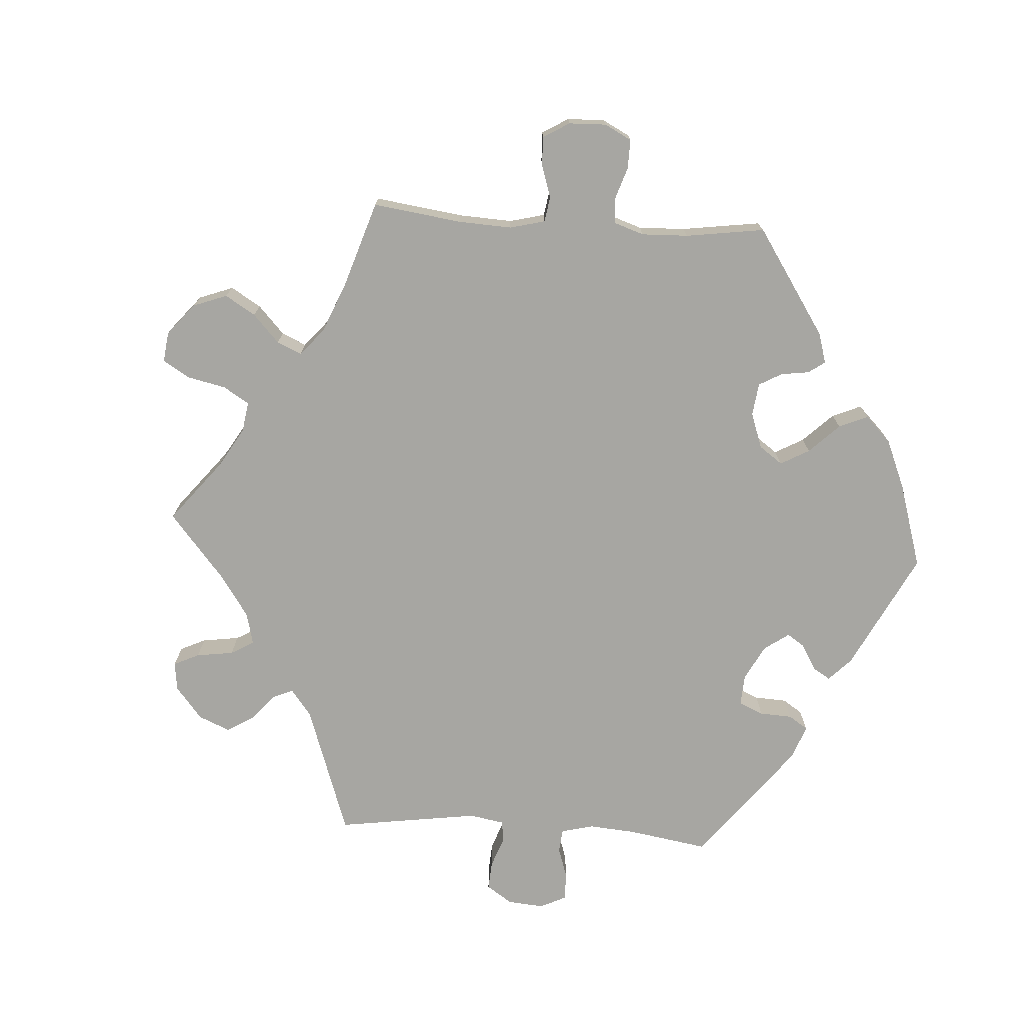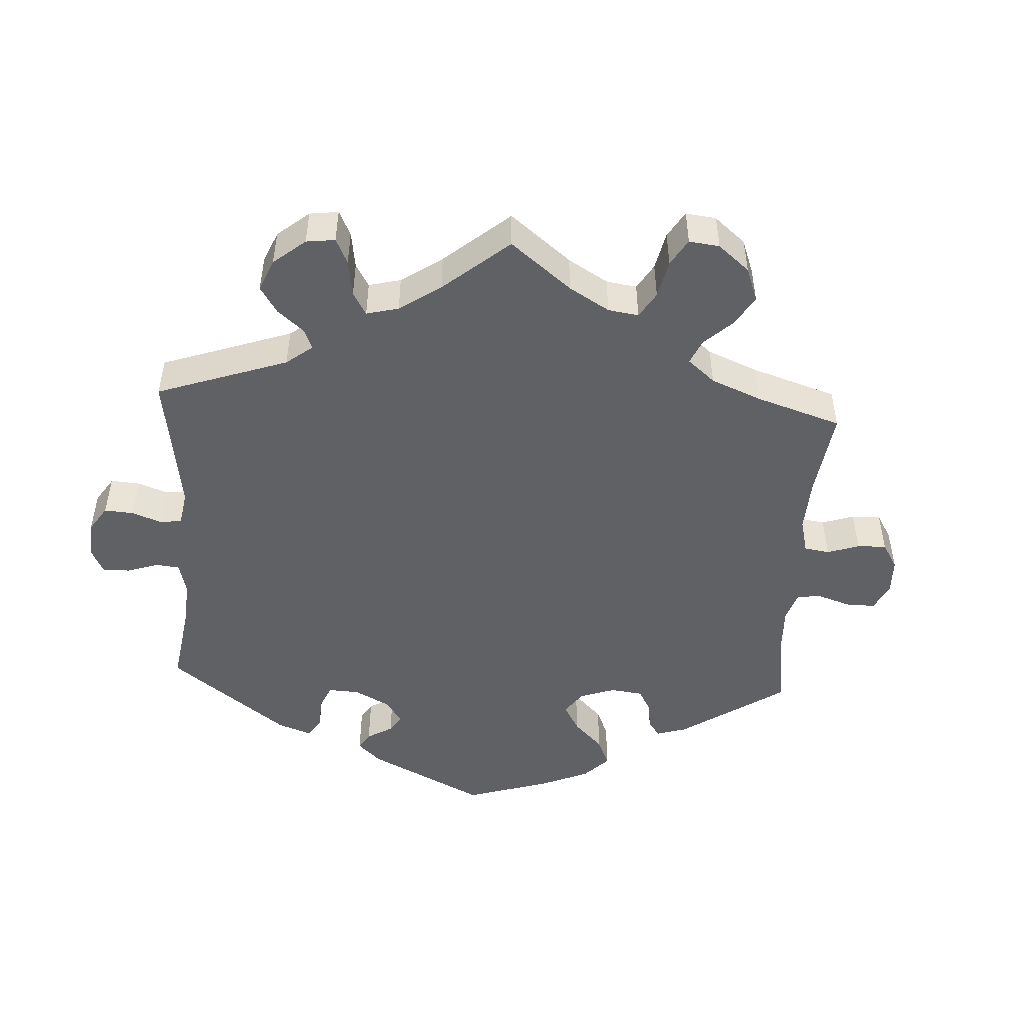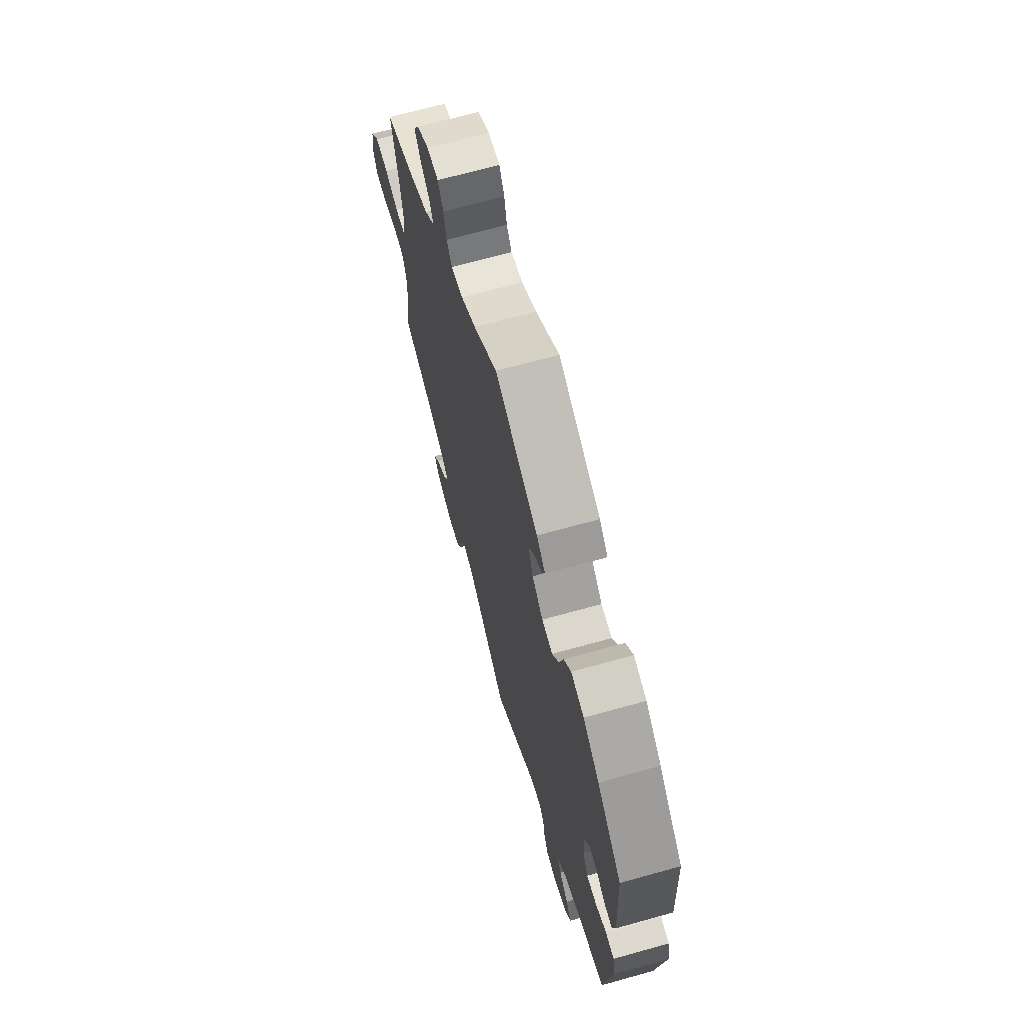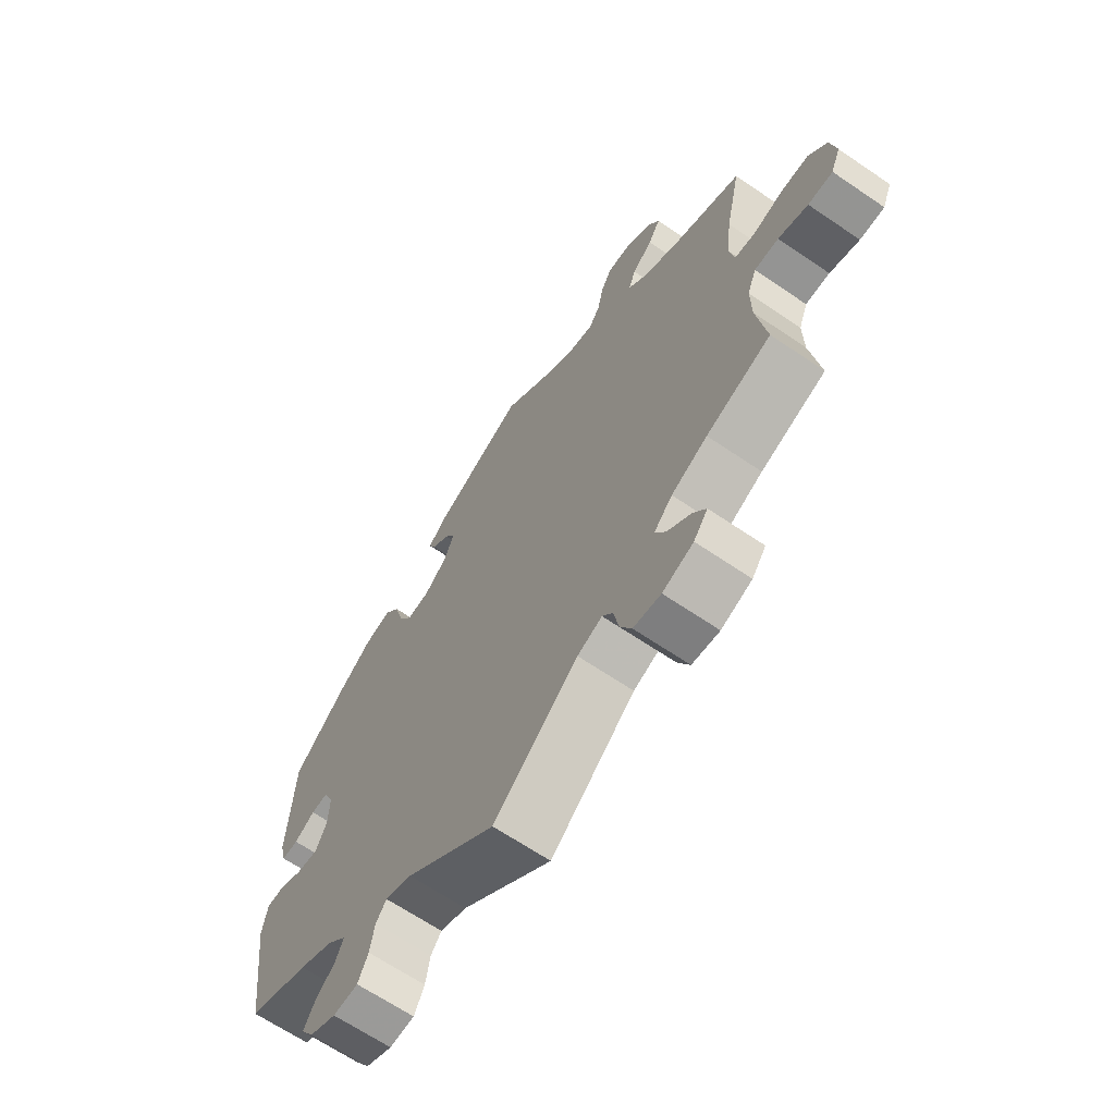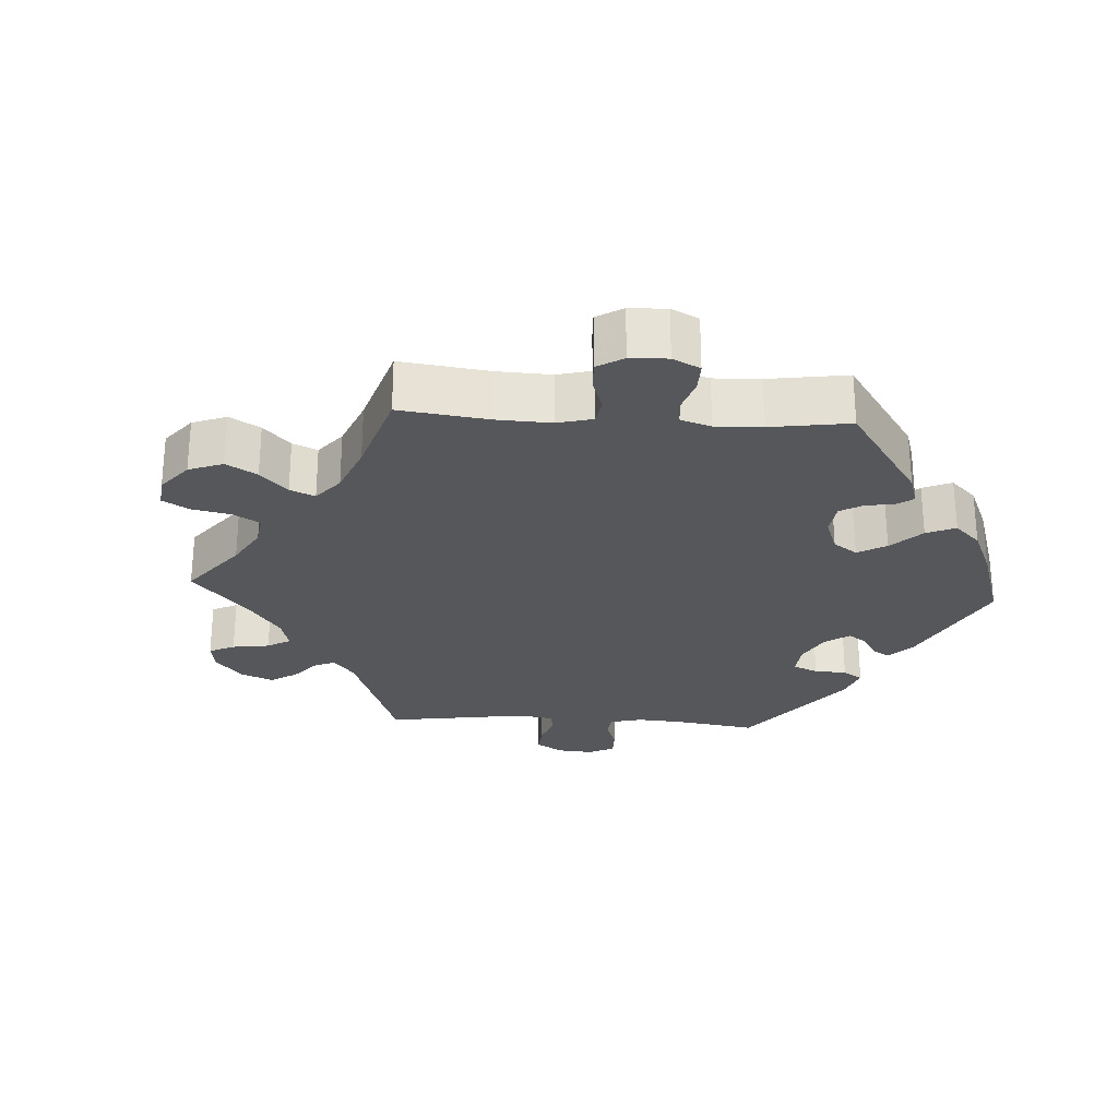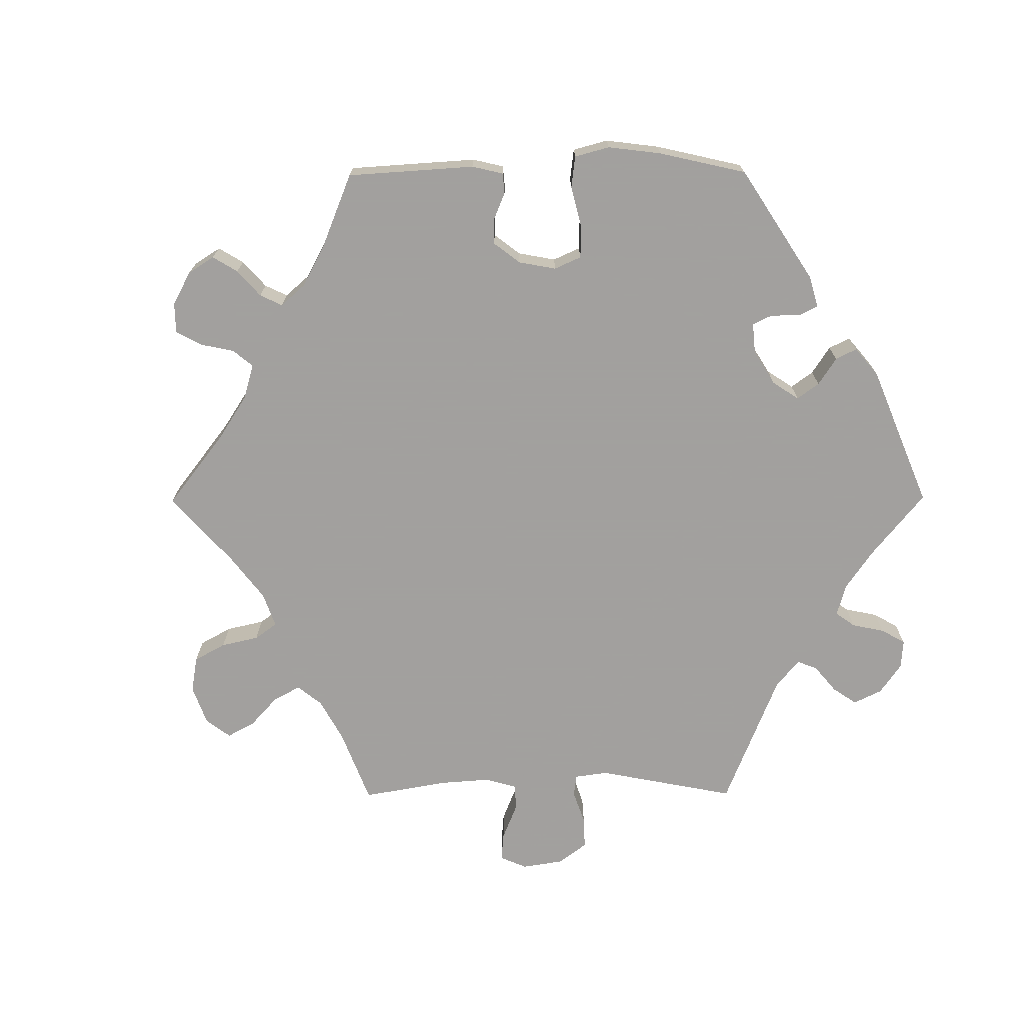
<metadata>
{"format":"obj","ext":"obj","renderer":"f3d","projection":"perspective","resolution":1024,"background":"white","views":[{"elev":-74.0,"azim":-33.8,"up":"+Y"},{"elev":-48.6,"azim":-123.4,"up":"+Y"},{"elev":68.3,"azim":74.4,"up":"+Z"},{"elev":-65.8,"azim":-124.4,"up":"+Z"},{"elev":-26.5,"azim":-33.4,"up":"+Y"},{"elev":-71.9,"azim":30.3,"up":"+Y"}]}
</metadata>
<code>
v -0.15 0.07 -0.448
v -0.194 0.07 -0.43
v -0.213 0.07 -0.455
v -0.222 0.07 -0.503
v -0.243 0.07 -0.543
v -0.292 0.07 -0.549
v -0.347 0.07 -0.528
v -0.372 0.07 -0.495
v -0.349 0.07 -0.462
v -0.307 0.07 -0.429
v -0.288 0.07 -0.396
v -0.321 0.07 -0.362
v -0.385 0.07 -0.331
v -0.5 0.07 -0.289
v -0.483 0.07 -0.179
v -0.482 0.07 -0.113
v -0.498 0.07 -0.072
v -0.541 0.07 -0.071
v -0.594 0.07 -0.088
v -0.638 0.07 -0.087
v -0.655 0.07 -0.047
v -0.645 0.07 0.01
v -0.612 0.07 0.05
v -0.562 0.07 0.049
v -0.51 0.07 0.033
v -0.472 0.07 0.037
v -0.463 0.07 0.087
v -0.473 0.07 0.163
v -0.5 0.07 0.289
v -0.383 0.07 0.337
v -0.315 0.07 0.372
v -0.278 0.07 0.408
v -0.291 0.07 0.442
v -0.327 0.07 0.474
v -0.349 0.07 0.509
v -0.328 0.07 0.547
v -0.283 0.07 0.575
v -0.24 0.07 0.577
v -0.22 0.07 0.541
v -0.21 0.07 0.493
v -0.19 0.07 0.464
v -0.146 0.07 0.473
v -0.09 0.07 0.508
v -0.001 0.07 0.578
v 0.161 0.07 0.498
v 0.194 0.07 0.467
v 0.182 0.07 0.441
v 0.15 0.07 0.416
v 0.131 0.07 0.384
v 0.149 0.07 0.341
v 0.19 0.07 0.306
v 0.231 0.07 0.302
v 0.255 0.07 0.342
v 0.271 0.07 0.399
v 0.298 0.07 0.435
v 0.347 0.07 0.422
v 0.408 0.07 0.376
v 0.501 0.07 0.29
v 0.511 0.07 0.103
v 0.5 0.07 0.059
v 0.471 0.07 0.06
v 0.434 0.07 0.081
v 0.404 0.07 0.083
v 0.386 0.07 0.044
v 0.388 0.07 -0.012
v 0.408 0.07 -0.052
v 0.446 0.07 -0.048
v 0.487 0.07 -0.027
v 0.52 0.07 -0.029
v 0.529 0.07 -0.079
v 0.501 0.07 -0.289
v 0.393 0.07 -0.33
v 0.332 0.07 -0.359
v 0.298 0.07 -0.392
v 0.312 0.07 -0.423
v 0.347 0.07 -0.454
v 0.367 0.07 -0.488
v 0.344 0.07 -0.522
v 0.297 0.07 -0.544
v 0.253 0.07 -0.541
v 0.235 0.07 -0.504
v 0.227 0.07 -0.458
v 0.208 0.07 -0.434
v 0.161 0.07 -0.451
v 0 0.07 -0.578
v -0.15 0 -0.448
v -0.194 0 -0.43
v -0.213 0 -0.455
v -0.222 0 -0.503
v -0.243 0 -0.543
v -0.292 0 -0.549
v -0.347 0 -0.528
v -0.372 0 -0.495
v -0.349 0 -0.462
v -0.307 0 -0.429
v -0.288 0 -0.396
v -0.321 0 -0.362
v -0.385 0 -0.331
v -0.5 0 -0.289
v -0.483 0 -0.179
v -0.482 0 -0.113
v -0.498 0 -0.072
v -0.541 0 -0.071
v -0.594 0 -0.088
v -0.638 0 -0.087
v -0.655 0 -0.047
v -0.645 0 0.01
v -0.612 0 0.05
v -0.562 0 0.049
v -0.51 0 0.033
v -0.472 0 0.037
v -0.463 0 0.087
v -0.473 0 0.163
v -0.5 0 0.289
v -0.383 0 0.337
v -0.315 0 0.372
v -0.278 0 0.408
v -0.291 0 0.442
v -0.327 0 0.474
v -0.349 0 0.509
v -0.328 0 0.547
v -0.283 0 0.575
v -0.24 0 0.577
v -0.22 0 0.541
v -0.21 0 0.493
v -0.19 0 0.464
v -0.146 0 0.473
v -0.09 0 0.508
v -0.001 0 0.578
v 0.161 0 0.498
v 0.194 0 0.467
v 0.182 0 0.441
v 0.15 0 0.416
v 0.131 0 0.384
v 0.149 0 0.341
v 0.19 0 0.306
v 0.231 0 0.302
v 0.255 0 0.342
v 0.271 0 0.399
v 0.298 0 0.435
v 0.347 0 0.422
v 0.408 0 0.376
v 0.501 0 0.29
v 0.511 0 0.103
v 0.5 0 0.059
v 0.471 0 0.06
v 0.434 0 0.081
v 0.404 0 0.083
v 0.386 0 0.044
v 0.388 0 -0.012
v 0.408 0 -0.052
v 0.446 0 -0.048
v 0.487 0 -0.027
v 0.52 0 -0.029
v 0.529 0 -0.079
v 0.501 0 -0.289
v 0.393 0 -0.33
v 0.332 0 -0.359
v 0.298 0 -0.392
v 0.312 0 -0.423
v 0.347 0 -0.454
v 0.367 0 -0.488
v 0.344 0 -0.522
v 0.297 0 -0.544
v 0.253 0 -0.541
v 0.235 0 -0.504
v 0.227 0 -0.458
v 0.208 0 -0.434
v 0.161 0 -0.451
v 0 0 -0.578
f 84 85 1
f 83 84 1 2
f 79 80 81 82
f 79 82 83
f 78 79 83
f 75 76 77 78
f 74 75 78 83
f 73 74 83 2
f 69 70 71 72
f 67 68 69 72
f 66 67 72 73
f 65 66 73 2
f 59 60 61 62
f 59 62 63
f 58 59 63
f 57 58 63
f 56 57 63 64
f 53 54 55 56
f 52 53 56 64
f 45 46 47 48
f 43 44 45 48
f 42 43 48 49
f 41 42 49 50
f 37 38 39 40
f 37 40 41
f 36 37 41
f 33 34 35 36
f 32 33 36 41
f 31 32 41 50
f 28 29 30
f 27 28 30 31
f 26 27 31 50
f 22 23 24 25
f 22 25 26
f 21 22 26
f 18 19 20 21
f 17 18 21 26
f 16 17 26 50
f 13 14 15
f 12 13 15 16
f 11 12 16 50
f 7 8 9 10
f 3 4 5 6
f 2 3 6 7
f 51 52 64 65
f 11 50 51 65
f 10 11 65
f 2 7 10 65
f 86 170 169
f 87 86 169 168
f 167 166 165 164
f 168 167 164
f 168 164 163
f 163 162 161 160
f 168 163 160 159
f 87 168 159 158
f 157 156 155 154
f 157 154 153 152
f 158 157 152 151
f 87 158 151 150
f 147 146 145 144
f 148 147 144
f 148 144 143
f 148 143 142
f 149 148 142 141
f 141 140 139 138
f 149 141 138 137
f 133 132 131 130
f 133 130 129 128
f 134 133 128 127
f 135 134 127 126
f 125 124 123 122
f 126 125 122
f 126 122 121
f 121 120 119 118
f 126 121 118 117
f 135 126 117 116
f 115 114 113
f 116 115 113 112
f 135 116 112 111
f 110 109 108 107
f 111 110 107
f 111 107 106
f 106 105 104 103
f 111 106 103 102
f 135 111 102 101
f 100 99 98
f 101 100 98 97
f 135 101 97 96
f 95 94 93 92
f 91 90 89 88
f 92 91 88 87
f 150 149 137 136
f 150 136 135 96
f 150 96 95
f 150 95 92 87
f 1 86 87 2
f 2 87 88 3
f 3 88 89 4
f 4 89 90 5
f 5 90 91 6
f 6 91 92 7
f 7 92 93 8
f 8 93 94 9
f 9 94 95 10
f 10 95 96 11
f 11 96 97 12
f 12 97 98 13
f 13 98 99 14
f 14 99 100 15
f 15 100 101 16
f 16 101 102 17
f 17 102 103 18
f 18 103 104 19
f 19 104 105 20
f 20 105 106 21
f 21 106 107 22
f 22 107 108 23
f 23 108 109 24
f 24 109 110 25
f 25 110 111 26
f 26 111 112 27
f 27 112 113 28
f 28 113 114 29
f 29 114 115 30
f 30 115 116 31
f 31 116 117 32
f 32 117 118 33
f 33 118 119 34
f 34 119 120 35
f 35 120 121 36
f 36 121 122 37
f 37 122 123 38
f 38 123 124 39
f 39 124 125 40
f 40 125 126 41
f 41 126 127 42
f 42 127 128 43
f 43 128 129 44
f 44 129 130 45
f 45 130 131 46
f 46 131 132 47
f 47 132 133 48
f 48 133 134 49
f 49 134 135 50
f 50 135 136 51
f 51 136 137 52
f 52 137 138 53
f 53 138 139 54
f 54 139 140 55
f 55 140 141 56
f 56 141 142 57
f 57 142 143 58
f 58 143 144 59
f 59 144 145 60
f 60 145 146 61
f 61 146 147 62
f 62 147 148 63
f 63 148 149 64
f 64 149 150 65
f 65 150 151 66
f 66 151 152 67
f 67 152 153 68
f 68 153 154 69
f 69 154 155 70
f 70 155 156 71
f 71 156 157 72
f 72 157 158 73
f 73 158 159 74
f 74 159 160 75
f 75 160 161 76
f 76 161 162 77
f 77 162 163 78
f 78 163 164 79
f 79 164 165 80
f 80 165 166 81
f 81 166 167 82
f 82 167 168 83
f 83 168 169 84
f 84 169 170 85
f 85 170 86 1

</code>
